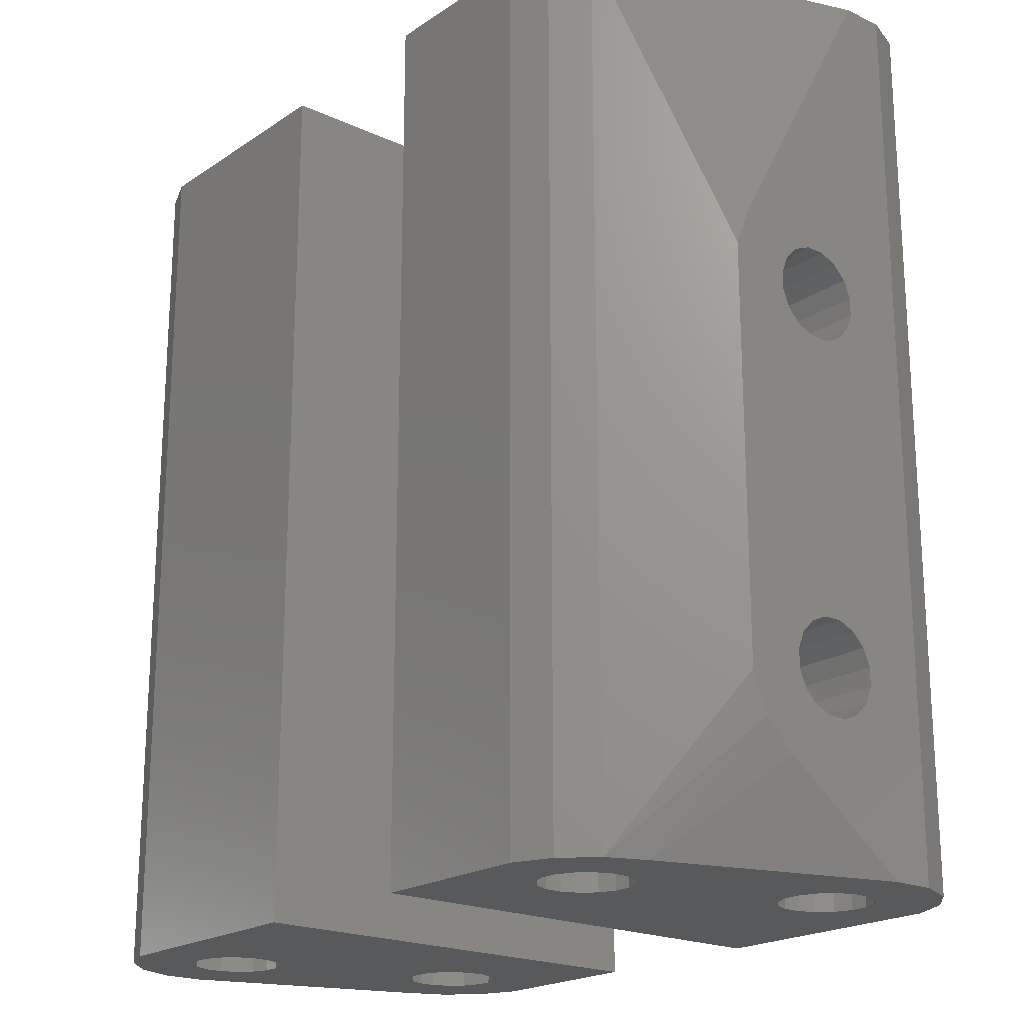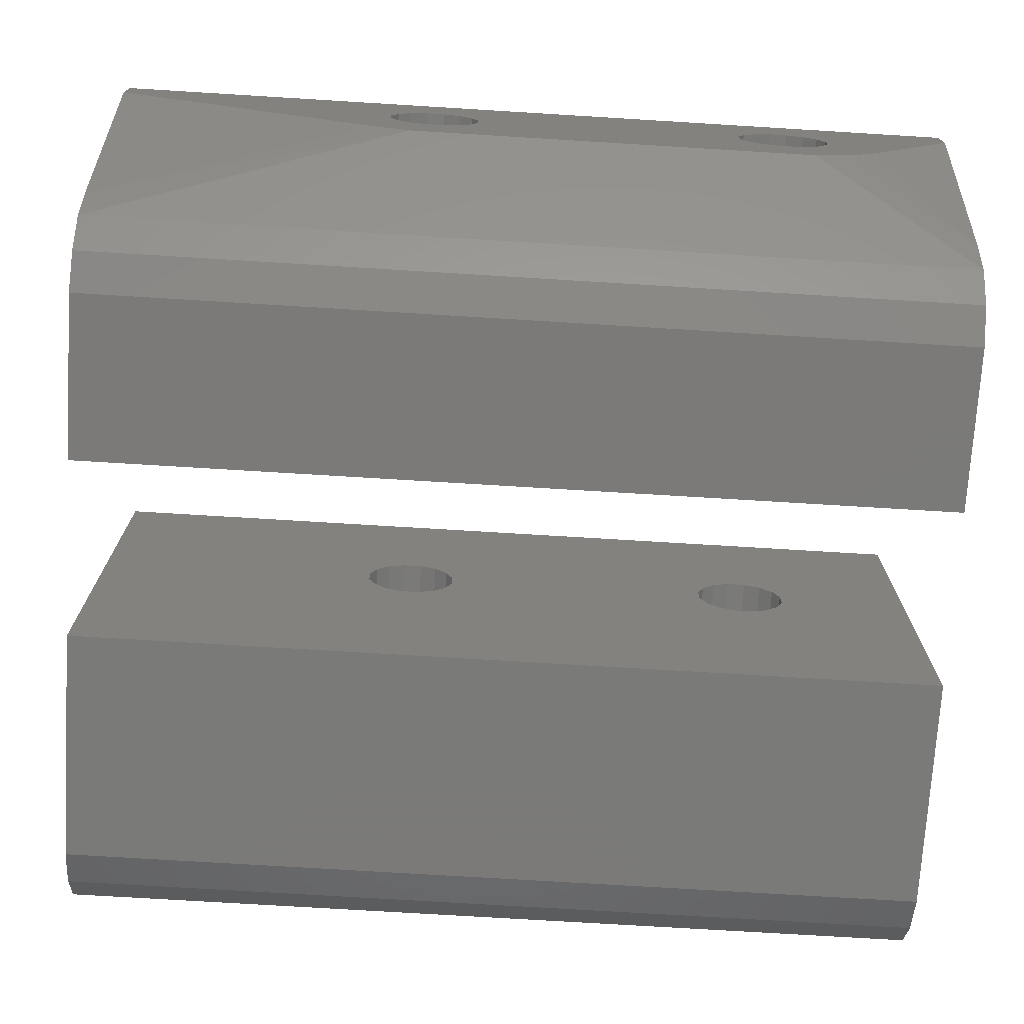
<metadata>
{"format":"stl","ext":"stl","renderer":"f3d","projection":"perspective","resolution":1024,"background":"white","views":[{"elev":-20.4,"azim":50.1,"up":"+Z"},{"elev":-73.4,"azim":86.5,"up":"+Y"}]}
</metadata>
<code>
# stl→obj: 374 verts, 788 faces
v 22.7 -2.5 10.5
v 5 -2.119 11.42
v 22.7 -2.119 11.42
v 5 -2.5 10.5
v 5 -0.4973 12.5
v 22.7 0.4973 12.5
v 22.7 -0.4973 12.5
v 5 0.4973 12.5
v 5 -0.4973 7.5
v 22.7 -0.7534 7.606
v 22.7 -0.4973 7.5
v 5 -0.9567 7.69
v 5 1.416 12.12
v 22.7 1.16 12.23
v 5 0.9567 12.31
v 22.7 1.416 12.12
v 5 -0.9567 12.31
v 22.7 -1.16 12.23
v 5 -1.416 12.12
v 22.7 -1.416 12.12
v 5 0.9567 7.69
v 22.7 1.416 7.881
v 5 1.416 7.881
v 22.7 0.7534 7.606
v 5 0.4973 7.5
v 22.7 0.4973 7.5
v 22.7 -1.416 7.881
v 5 -1.416 7.881
v 5 -2.119 8.584
v 22.7 -2.119 8.584
v 22.7 -2.5 9.503
v 5 -2.5 9.503
v 17.72 2.5 9.503
v 22.7 2.5 10.5
v 17.72 2.5 10.5
v 22.7 2.5 9.503
v 5 2.5 9.503
v 16.28 2.5 10.5
v 5 2.5 10.5
v 16.28 2.5 9.503
v 5 2.119 11.42
v 16.52 2.4 10.74
v 22.7 2.119 11.42
v 17.48 2.4 10.74
v 5 2.119 8.584
v 22.7 2.119 8.584
v 16.52 2.4 9.261
v 17.48 2.4 9.261
v 22.7 -2.5 30.5
v 5 -2.119 31.42
v 22.7 -2.119 31.42
v 5 -2.5 30.5
v 5 2.5 29.5
v 16.28 2.5 30.5
v 5 2.5 30.5
v 16.28 2.5 29.5
v 17.72 2.5 29.5
v 22.7 2.5 30.5
v 17.72 2.5 30.5
v 22.7 2.5 29.5
v 5 -0.4973 32.5
v 22.7 0.4973 32.5
v 22.7 -0.4973 32.5
v 5 0.4973 32.5
v 22.7 -1.416 32.12
v 5 -1.416 32.12
v 5 0.4973 27.5
v 22.7 -0.4973 27.5
v 22.7 0.4973 27.5
v 5 -0.4973 27.5
v 5 0.9567 27.69
v 22.7 1.416 27.88
v 5 1.416 27.88
v 22.7 0.7534 27.61
v 5 -0.9567 27.69
v 22.7 -1.416 27.88
v 22.7 -0.7534 27.61
v 5 -1.416 27.88
v 22.7 -2.5 29.5
v 5 -2.5 29.5
v 5 0.9567 32.31
v 22.7 1.16 32.23
v 5 -0.9567 32.31
v 22.7 -1.16 32.23
v 5 2.119 28.58
v 22.7 2.119 28.58
v 5 1.416 32.12
v 22.7 2.119 31.42
v 22.7 1.416 32.12
v 5 2.119 31.42
v 16.52 2.4 30.74
v 17.48 2.4 30.74
v 16.52 2.4 29.26
v 17.48 2.4 29.26
v 22.7 -2.119 28.58
v 5 -2.119 28.58
v 14.36 -9.735 0
v 13.48 -10.1 48.35
v 14.36 -9.735 48.35
v 13.48 -10.1 0
v 12.52 -5.3 0
v 13.48 -5.3 48.35
v 12.52 -5.3 48.35
v 13.48 -5.3 0
v 15.4 -8.177 0
v 15.4 -7.223 48.35
v 15.4 -7.223 0
v 15.4 -8.177 48.35
v 10.97 -9.059 48.35
v 10.6 -8.177 0
v 10.6 -8.177 48.35
v 10.97 -9.059 0
v 10.6 -7.223 0
v 10.6 -7.223 48.35
v 15.03 -9.059 0
v 15.03 -9.059 48.35
v 15.03 -6.341 48.35
v 15.03 -6.341 0
v 14.36 -5.665 48.35
v 14.36 -5.665 0
v 11.64 -5.665 0
v 11.64 -5.665 48.35
v 10.97 -6.341 0
v 10.97 -6.341 48.35
v 11.64 -9.735 48.35
v 11.64 -9.735 0
v 12.52 -10.1 48.35
v 12.52 -10.1 0
v 18.36 2.765 48.35
v 17.48 2.4 48.35
v 18.36 2.765 0
v 17.48 2.4 0
v 16.52 7.2 0
v 17.48 7.2 48.35
v 16.52 7.2 48.35
v 17.48 7.2 0
v 19.4 4.323 0
v 19.4 5.277 48.35
v 19.4 5.277 0
v 19.4 4.323 48.35
v 19.03 3.441 0
v 19.03 3.441 48.35
v 19.03 6.159 0
v 18.36 6.835 48.35
v 18.36 6.835 0
v 19.03 6.159 48.35
v 16.52 2.4 0
v 16.52 2.4 48.35
v 14.6 5.277 48.35
v 14.97 6.159 0
v 14.97 6.159 48.35
v 14.6 5.277 0
v 15.64 6.835 0
v 15.64 6.835 48.35
v 14.97 3.441 48.35
v 14.6 4.323 0
v 14.6 4.323 48.35
v 14.97 3.441 0
v 15.64 2.765 48.35
v 15.64 2.765 0
v 18.13 10.5 0
v 5 10.5 48.35
v 18.13 10.5 48.35
v 5 10.5 0
v 16.23 -12.53 48.35
v 17.83 -10.93 0
v 17.83 -10.93 48.35
v 16.23 -12.53 0
v 18.7 -8.834 48.35
v 21.83 8.029 48.35
v 20.23 9.632 48.35
v 5 -13.4 48.35
v 22.7 5.934 48.35
v 22.7 3.666 48.35
v 14.13 -13.4 48.35
v 5 -13.4 0
v 22.7 5.934 0
v 22.7 3.666 0
v 21.83 8.029 0
v 18.7 -8.834 0
v 14.13 -13.4 0
v 20.23 9.632 0
v 22.7 -5.7 31.13
v 22.7 -4.832 33.23
v 22.7 -4.832 6.771
v 22.7 -5.7 8.866
v 22.7 -3.229 5.168
v -5 -2.5 10.5
v -22.7 -2.119 11.42
v -5 -2.119 11.42
v -22.7 -2.5 10.5
v -5 -0.4973 12.5
v -22.7 0.4973 12.5
v -5 0.4973 12.5
v -22.7 -0.4973 12.5
v -22.7 -0.7534 7.606
v -5 -0.4973 7.5
v -22.7 -0.4973 7.5
v -5 -0.9567 7.69
v -22.7 1.16 12.23
v -5 1.416 12.12
v -5 0.9567 12.31
v -22.7 1.416 12.12
v -5 -0.9567 12.31
v -22.7 -1.16 12.23
v -22.7 -1.416 12.12
v -5 -1.416 12.12
v -22.7 1.416 7.881
v -5 0.9567 7.69
v -5 1.416 7.881
v -22.7 0.7534 7.606
v -5 0.4973 7.5
v -22.7 0.4973 7.5
v -22.7 -1.416 7.881
v -5 -1.416 7.881
v -22.7 -2.119 8.584
v -5 -2.119 8.584
v -5 -2.5 9.503
v -22.7 -2.5 9.503
v -12.28 2.5 9.503
v -5 2.5 10.5
v -12.28 2.5 10.5
v -5 2.5 9.503
v -22.7 2.5 9.503
v -13.72 2.5 10.5
v -22.7 2.5 10.5
v -13.72 2.5 9.503
v -22.7 2.119 11.42
v -13.48 2.4 10.74
v -5 2.119 11.42
v -12.52 2.4 10.74
v -22.7 2.119 8.584
v -5 2.119 8.584
v -13.48 2.4 9.261
v -12.52 2.4 9.261
v -5 -2.5 30.5
v -22.7 -2.119 31.42
v -5 -2.119 31.42
v -22.7 -2.5 30.5
v -12.28 2.5 29.5
v -5 2.5 30.5
v -12.28 2.5 30.5
v -5 2.5 29.5
v -22.7 2.5 29.5
v -13.72 2.5 30.5
v -22.7 2.5 30.5
v -13.72 2.5 29.5
v -5 -0.4973 32.5
v -22.7 0.4973 32.5
v -5 0.4973 32.5
v -22.7 -0.4973 32.5
v -5 -1.416 32.12
v -22.7 -1.416 32.12
v -22.7 0.4973 27.5
v -5 -0.4973 27.5
v -5 0.4973 27.5
v -22.7 -0.4973 27.5
v -22.7 1.416 27.88
v -5 0.9567 27.69
v -5 1.416 27.88
v -22.7 0.7534 27.61
v -22.7 -1.416 27.88
v -5 -0.9567 27.69
v -22.7 -0.7534 27.61
v -5 -1.416 27.88
v -5 -2.5 29.5
v -22.7 -2.5 29.5
v -5 0.9567 32.31
v -22.7 1.16 32.23
v -5 -0.9567 32.31
v -22.7 -1.16 32.23
v -22.7 2.119 28.58
v -5 2.119 28.58
v -22.7 1.416 32.12
v -5 2.119 31.42
v -5 1.416 32.12
v -22.7 2.119 31.42
v -13.48 2.4 30.74
v -12.52 2.4 30.74
v -13.48 2.4 29.26
v -12.52 2.4 29.26
v -5 -2.119 28.58
v -22.7 -2.119 28.58
v -17.48 -10.1 0
v -18.36 -9.735 48.35
v -17.48 -10.1 48.35
v -18.36 -9.735 0
v -17.48 -5.3 0
v -16.52 -5.3 48.35
v -17.48 -5.3 48.35
v -16.52 -5.3 0
v -19.4 -8.177 48.35
v -19.4 -7.223 0
v -19.4 -7.223 48.35
v -19.4 -8.177 0
v -14.6 -8.177 0
v -14.6 -7.223 48.35
v -14.6 -7.223 0
v -14.6 -8.177 48.35
v -19.03 -9.059 48.35
v -19.03 -9.059 0
v -19.03 -6.341 0
v -18.36 -5.665 48.35
v -19.03 -6.341 48.35
v -18.36 -5.665 0
v -16.52 -10.1 0
v -16.52 -10.1 48.35
v -14.97 -6.341 48.35
v -14.97 -6.341 0
v -15.64 -5.665 48.35
v -15.64 -5.665 0
v -14.97 -9.059 0
v -14.97 -9.059 48.35
v -15.64 -9.735 0
v -15.64 -9.735 48.35
v -14.36 2.765 48.35
v -13.48 2.4 48.35
v -14.36 2.765 0
v -13.48 2.4 0
v -13.48 7.2 0
v -12.52 7.2 48.35
v -13.48 7.2 48.35
v -12.52 7.2 0
v -15.4 4.323 48.35
v -15.4 5.277 0
v -15.4 5.277 48.35
v -15.4 4.323 0
v -10.97 3.441 0
v -10.6 4.323 48.35
v -10.6 4.323 0
v -10.97 3.441 48.35
v -10.6 5.277 48.35
v -10.6 5.277 0
v -15.03 3.441 48.35
v -15.03 3.441 0
v -15.03 6.159 0
v -15.03 6.159 48.35
v -14.36 6.835 0
v -14.36 6.835 48.35
v -11.64 6.835 48.35
v -11.64 6.835 0
v -10.97 6.159 48.35
v -10.97 6.159 0
v -11.64 2.765 0
v -11.64 2.765 48.35
v -12.52 2.4 0
v -12.52 2.4 48.35
v -5 10.5 0
v -14.13 10.5 48.35
v -5 10.5 48.35
v -14.13 10.5 0
v -5 -13.4 0
v -18.13 -13.4 0
v -20.23 -12.53 0
v -21.83 -10.93 0
v -16.23 9.632 0
v -18.7 5.934 0
v -17.83 8.029 0
v -22.7 -6.566 0
v -22.7 -8.834 0
v -17.83 8.029 48.35
v -16.23 9.632 48.35
v -22.7 5.7 31.13
v -18.7 5.934 48.35
v -22.7 -6.566 48.35
v -22.7 -8.834 48.35
v -21.83 -10.93 48.35
v -20.23 -12.53 48.35
v -5 -13.4 48.35
v -18.13 -13.4 48.35
v -22.7 4.832 6.771
v -22.7 3.229 5.168
v -22.7 5.7 8.866
v -22.7 4.832 33.23
f 1 2 3
f 2 1 4
f 5 6 7
f 6 5 8
f 9 10 11
f 10 9 12
f 13 14 15
f 14 13 16
f 17 7 18
f 7 17 5
f 3 19 20
f 19 3 2
f 21 22 23
f 22 21 24
f 25 24 21
f 24 25 26
f 25 11 26
f 11 25 9
f 12 27 10
f 27 12 28
f 27 29 30
f 29 27 28
f 31 4 1
f 4 31 32
f 15 6 8
f 6 15 14
f 19 18 20
f 18 19 17
f 33 34 35
f 34 33 36
f 37 38 39
f 38 37 40
f 41 42 43
f 38 41 39
f 41 38 42
f 44 43 42
f 35 43 44
f 43 35 34
f 45 40 37
f 46 47 45
f 40 45 47
f 46 33 48
f 47 46 48
f 33 46 36
f 23 46 45
f 46 23 22
f 41 16 13
f 16 41 43
f 30 32 31
f 32 30 29
f 49 50 51
f 50 49 52
f 53 54 55
f 54 53 56
f 57 58 59
f 58 57 60
f 61 62 63
f 62 61 64
f 50 65 51
f 65 50 66
f 67 68 69
f 68 67 70
f 71 72 73
f 72 71 74
f 67 74 71
f 74 67 69
f 75 76 77
f 76 75 78
f 79 52 49
f 52 79 80
f 81 62 64
f 62 81 82
f 83 63 84
f 63 83 61
f 66 84 65
f 84 66 83
f 85 72 86
f 72 85 73
f 87 88 89
f 88 87 90
f 90 91 88
f 54 90 55
f 90 54 91
f 92 88 91
f 59 88 92
f 88 59 58
f 70 77 68
f 77 70 75
f 85 56 53
f 86 93 85
f 56 85 93
f 86 57 94
f 93 86 94
f 57 86 60
f 87 82 81
f 82 87 89
f 78 95 76
f 95 78 96
f 95 80 79
f 80 95 96
f 97 98 99
f 98 97 100
f 101 102 103
f 102 101 104
f 105 106 107
f 106 105 108
f 109 110 111
f 110 109 112
f 111 113 114
f 113 111 110
f 115 108 105
f 108 115 116
f 97 116 115
f 116 97 99
f 107 117 118
f 117 107 106
f 118 119 120
f 119 118 117
f 121 103 122
f 103 121 101
f 114 123 124
f 123 114 113
f 124 121 122
f 121 124 123
f 104 119 102
f 119 104 120
f 125 112 109
f 112 125 126
f 100 127 98
f 127 100 128
f 128 125 127
f 125 128 126
f 129 92 130
f 129 59 92
f 129 57 59
f 57 44 94
f 131 57 129
f 57 35 44
f 57 131 35
f 35 131 33
f 131 48 33
f 48 131 132
f 133 134 135
f 134 133 136
f 137 138 139
f 138 137 140
f 141 140 137
f 140 141 142
f 131 142 141
f 142 131 129
f 143 144 145
f 144 143 146
f 136 144 134
f 144 136 145
f 139 146 143
f 146 139 138
f 44 93 94
f 93 44 42
f 132 47 48
f 47 132 147
f 92 148 130
f 148 92 91
f 149 150 151
f 150 149 152
f 153 135 154
f 135 153 133
f 155 156 157
f 156 155 158
f 157 152 149
f 152 157 156
f 151 153 154
f 153 151 150
f 159 158 155
f 158 159 160
f 91 159 148
f 54 159 91
f 56 159 54
f 42 56 93
f 38 56 42
f 160 56 38
f 160 38 40
f 160 47 147
f 56 160 159
f 47 160 40
f 161 162 163
f 162 161 164
f 165 166 167
f 166 165 168
f 169 117 106
f 103 159 155
f 122 155 157
f 148 119 117
f 170 146 138
f 171 144 146
f 163 144 171
f 163 134 144
f 163 135 134
f 163 154 135
f 162 154 163
f 162 157 149
f 148 102 119
f 159 103 102
f 155 122 103
f 157 162 122
f 122 162 124
f 172 114 162
f 124 162 114
f 151 162 149
f 154 162 151
f 138 173 170
f 146 170 171
f 173 138 174
f 140 174 138
f 142 174 140
f 129 174 142
f 174 129 169
f 130 169 129
f 117 169 130
f 117 130 148
f 108 169 106
f 102 148 159
f 169 108 167
f 116 167 108
f 167 116 165
f 99 165 116
f 99 175 165
f 98 175 99
f 127 175 98
f 125 175 127
f 172 125 109
f 125 172 175
f 111 172 109
f 114 172 111
f 41 53 39
f 41 85 53
f 13 85 41
f 13 73 85
f 15 73 13
f 15 71 73
f 8 71 15
f 8 67 71
f 5 67 8
f 5 70 67
f 17 70 5
f 17 75 70
f 19 75 17
f 19 78 75
f 2 78 19
f 2 96 78
f 176 2 4
f 2 176 96
f 39 164 37
f 164 45 37
f 164 23 45
f 164 21 23
f 164 25 21
f 164 9 25
f 176 9 164
f 9 176 12
f 176 4 32
f 96 176 80
f 172 80 176
f 29 176 32
f 28 176 29
f 12 176 28
f 53 164 39
f 164 53 162
f 55 162 53
f 90 162 55
f 87 162 90
f 81 162 87
f 64 162 81
f 61 162 64
f 172 61 83
f 172 83 66
f 172 66 50
f 61 172 162
f 52 172 50
f 80 172 52
f 139 177 178
f 177 139 179
f 139 178 137
f 178 141 137
f 131 178 180
f 178 131 141
f 105 180 166
f 118 180 107
f 132 180 118
f 115 166 168
f 180 132 131
f 180 105 107
f 166 115 105
f 168 97 115
f 181 97 168
f 181 100 97
f 181 128 100
f 181 126 128
f 176 126 181
f 110 176 113
f 112 176 110
f 126 176 112
f 143 179 139
f 179 143 182
f 145 182 143
f 145 161 182
f 136 161 145
f 133 161 136
f 153 161 133
f 164 153 150
f 121 158 101
f 158 121 156
f 164 156 121
f 164 121 123
f 164 123 113
f 164 113 176
f 156 164 152
f 153 164 161
f 152 164 150
f 120 132 118
f 132 120 147
f 104 147 120
f 147 104 160
f 160 101 158
f 101 160 104
f 176 175 172
f 175 176 181
f 169 167 183
f 174 169 184
f 184 169 183
f 181 165 175
f 165 181 168
f 173 179 170
f 179 173 177
f 182 163 171
f 163 182 161
f 170 182 171
f 182 170 179
f 185 166 180
f 86 34 60
f 86 43 34
f 72 43 86
f 72 16 43
f 72 14 16
f 74 14 72
f 6 74 69
f 74 6 14
f 68 6 69
f 68 7 6
f 77 7 68
f 77 18 7
f 76 18 77
f 76 20 18
f 95 20 76
f 95 3 20
f 183 95 79
f 95 183 3
f 89 173 174
f 173 60 177
f 173 58 60
f 173 88 58
f 173 89 88
f 174 82 89
f 174 62 82
f 174 63 62
f 184 63 174
f 63 184 84
f 84 184 65
f 65 184 51
f 183 79 49
f 186 3 183
f 1 186 31
f 51 184 49
f 183 49 184
f 3 186 1
f 185 31 186
f 31 185 187
f 34 177 60
f 36 177 34
f 46 177 36
f 22 177 46
f 177 22 178
f 24 178 22
f 26 178 24
f 187 26 11
f 187 11 10
f 187 10 27
f 187 27 30
f 26 187 178
f 187 30 31
f 166 183 167
f 183 166 186
f 187 180 178
f 185 180 187
f 186 166 185
f 188 189 190
f 189 188 191
f 192 193 194
f 193 192 195
f 196 197 198
f 197 196 199
f 200 201 202
f 201 200 203
f 195 204 205
f 204 195 192
f 190 206 207
f 206 190 189
f 208 209 210
f 209 208 211
f 211 212 209
f 212 211 213
f 213 197 212
f 197 213 198
f 214 199 196
f 199 214 215
f 215 216 217
f 216 215 214
f 218 191 188
f 191 218 219
f 193 202 194
f 202 193 200
f 205 207 206
f 207 205 204
f 220 221 222
f 221 220 223
f 224 225 226
f 225 224 227
f 228 229 230
f 225 228 226
f 228 225 229
f 231 230 229
f 222 230 231
f 230 222 221
f 232 227 224
f 233 234 232
f 227 232 234
f 233 220 235
f 234 233 235
f 220 233 223
f 208 233 232
f 233 208 210
f 228 201 203
f 201 228 230
f 217 219 218
f 219 217 216
f 236 237 238
f 237 236 239
f 240 241 242
f 241 240 243
f 244 245 246
f 245 244 247
f 248 249 250
f 249 248 251
f 237 252 238
f 252 237 253
f 254 255 256
f 255 254 257
f 258 259 260
f 259 258 261
f 261 256 259
f 256 261 254
f 262 263 264
f 263 262 265
f 266 239 236
f 239 266 267
f 249 268 250
f 268 249 269
f 251 270 271
f 270 251 248
f 271 252 253
f 252 271 270
f 272 260 273
f 260 272 258
f 274 275 276
f 275 274 277
f 277 278 275
f 245 277 246
f 277 245 278
f 279 275 278
f 242 275 279
f 275 242 241
f 264 255 257
f 255 264 263
f 272 247 244
f 273 280 272
f 247 272 280
f 273 240 281
f 280 273 281
f 240 273 243
f 269 276 268
f 276 269 274
f 262 282 265
f 282 262 283
f 282 267 266
f 267 282 283
f 284 285 286
f 285 284 287
f 288 289 290
f 289 288 291
f 292 293 294
f 293 292 295
f 296 297 298
f 297 296 299
f 300 295 292
f 295 300 301
f 287 300 285
f 300 287 301
f 302 303 304
f 303 302 305
f 305 290 303
f 290 305 288
f 294 302 304
f 302 294 293
f 306 286 307
f 286 306 284
f 298 308 309
f 308 298 297
f 291 310 289
f 310 291 311
f 312 299 296
f 299 312 313
f 309 310 311
f 310 309 308
f 314 313 312
f 313 314 315
f 314 307 315
f 307 314 306
f 278 316 317
f 245 316 278
f 247 316 245
f 229 247 280
f 225 247 229
f 318 247 225
f 318 225 227
f 318 234 319
f 247 318 316
f 234 318 227
f 320 321 322
f 321 320 323
f 324 325 326
f 325 324 327
f 328 329 330
f 329 328 331
f 330 332 333
f 332 330 329
f 334 327 324
f 327 334 335
f 316 335 334
f 335 316 318
f 326 336 337
f 336 326 325
f 337 338 339
f 338 337 336
f 323 340 321
f 340 323 341
f 333 342 343
f 342 333 332
f 338 322 339
f 322 338 320
f 344 331 328
f 331 344 345
f 231 280 281
f 280 231 229
f 346 234 235
f 234 346 319
f 279 317 347
f 317 279 278
f 343 340 341
f 340 343 342
f 345 279 347
f 345 242 279
f 345 240 242
f 240 231 281
f 344 240 345
f 240 222 231
f 240 344 222
f 222 344 220
f 344 235 220
f 235 344 346
f 348 349 350
f 349 348 351
f 352 330 348
f 352 328 330
f 352 344 328
f 298 344 352
f 309 344 298
f 344 309 346
f 298 352 296
f 352 312 296
f 352 314 312
f 353 314 352
f 314 353 306
f 306 353 284
f 353 287 284
f 354 287 353
f 287 354 301
f 301 355 295
f 355 301 354
f 333 348 330
f 343 348 333
f 341 348 343
f 351 341 323
f 351 323 320
f 341 351 348
f 338 351 320
f 356 338 336
f 356 336 325
f 338 356 351
f 327 356 325
f 357 335 288
f 335 357 327
f 358 327 357
f 357 288 305
f 327 358 356
f 359 305 302
f 359 302 293
f 360 295 355
f 295 360 293
f 293 360 359
f 305 359 357
f 311 346 309
f 346 311 319
f 291 319 311
f 319 291 318
f 318 288 335
f 288 318 291
f 361 362 363
f 345 308 297
f 290 316 334
f 364 334 324
f 317 310 308
f 329 350 332
f 350 342 332
f 350 340 342
f 349 340 350
f 340 349 321
f 321 349 322
f 349 339 322
f 362 339 349
f 339 362 337
f 364 324 326
f 361 337 362
f 337 361 326
f 334 364 290
f 317 289 310
f 326 361 364
f 316 290 289
f 290 364 303
f 365 303 364
f 303 365 304
f 366 292 294
f 304 365 294
f 366 294 365
f 292 367 368
f 292 366 367
f 350 329 369
f 331 369 329
f 345 369 331
f 308 345 347
f 308 347 317
f 289 317 316
f 345 297 369
f 299 369 297
f 313 369 299
f 315 369 313
f 370 315 307
f 370 307 286
f 315 370 369
f 285 370 286
f 368 285 300
f 368 300 292
f 285 368 370
f 353 369 370
f 369 353 352
f 273 221 243
f 273 230 221
f 260 230 273
f 260 201 230
f 259 201 260
f 259 202 201
f 256 202 259
f 256 194 202
f 255 194 256
f 255 192 194
f 263 192 255
f 263 204 192
f 265 204 263
f 265 207 204
f 282 207 265
f 282 190 207
f 352 282 266
f 282 352 190
f 243 350 241
f 350 275 241
f 350 276 275
f 350 268 276
f 350 250 268
f 350 248 250
f 369 248 350
f 248 369 270
f 270 369 252
f 369 266 236
f 190 352 188
f 266 369 352
f 238 369 236
f 252 369 238
f 350 243 348
f 221 348 243
f 223 348 221
f 233 348 223
f 210 348 233
f 209 348 210
f 212 348 209
f 197 348 212
f 352 197 199
f 352 199 215
f 197 352 348
f 217 352 215
f 218 352 217
f 188 352 218
f 272 363 228
f 363 272 244
f 203 272 228
f 203 258 272
f 200 258 203
f 200 261 258
f 193 261 200
f 193 254 261
f 195 254 193
f 195 257 254
f 195 264 257
f 205 264 195
f 262 205 206
f 205 262 264
f 189 262 206
f 189 283 262
f 191 283 189
f 283 191 267
f 371 232 224
f 372 208 232
f 372 211 208
f 372 213 211
f 372 198 213
f 359 198 372
f 198 359 196
f 360 191 219
f 191 360 267
f 216 360 219
f 360 216 359
f 214 359 216
f 196 359 214
f 224 373 371
f 228 373 226
f 232 371 372
f 373 224 226
f 373 228 363
f 246 363 244
f 363 246 374
f 277 374 246
f 274 374 277
f 269 374 274
f 249 374 269
f 365 249 251
f 249 365 374
f 271 365 251
f 253 365 271
f 366 253 237
f 366 237 239
f 366 267 360
f 267 366 239
f 253 366 365
f 355 366 360
f 366 355 367
f 364 374 365
f 356 363 362
f 363 356 373
f 358 357 372
f 361 363 374
f 364 361 374
f 351 362 349
f 362 351 356
f 372 357 359
f 356 358 373
f 371 358 372
f 354 367 355
f 367 354 368
f 354 370 368
f 370 354 353
f 373 358 371

</code>
